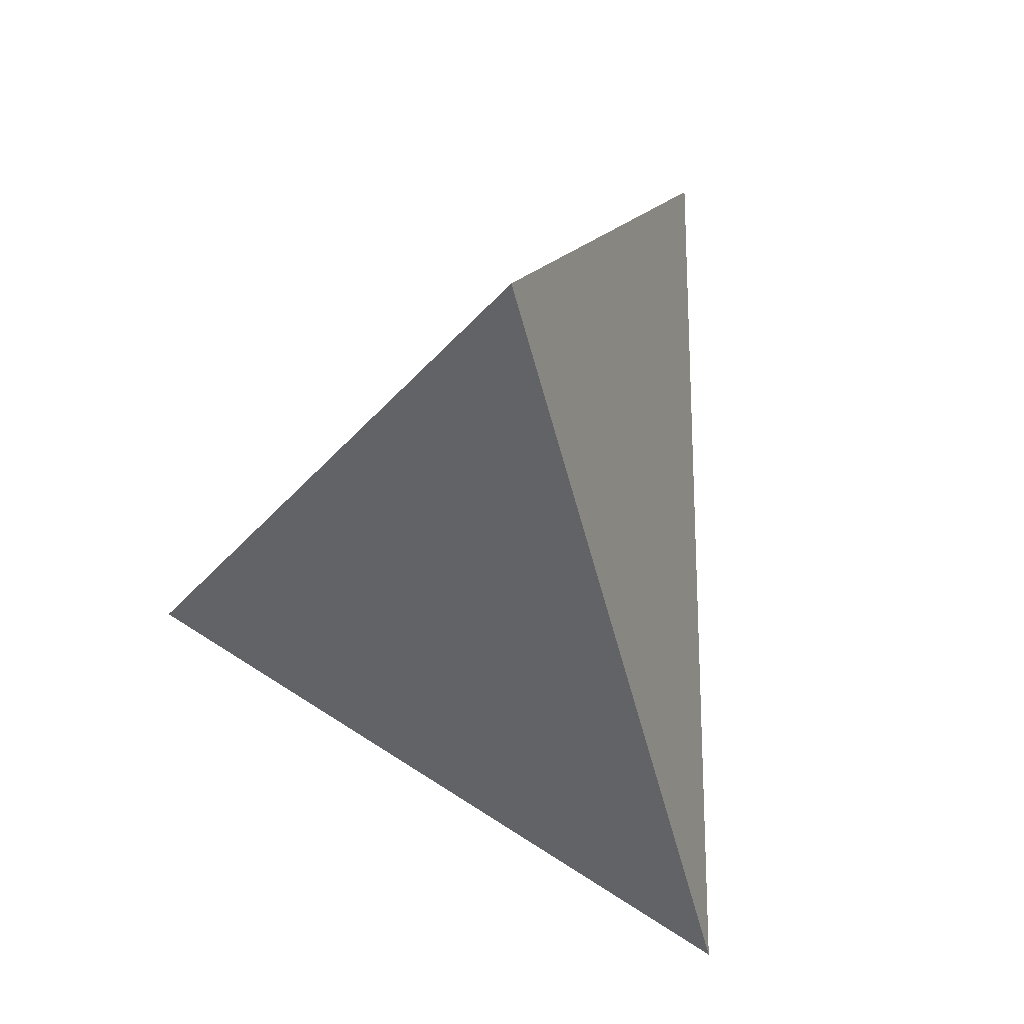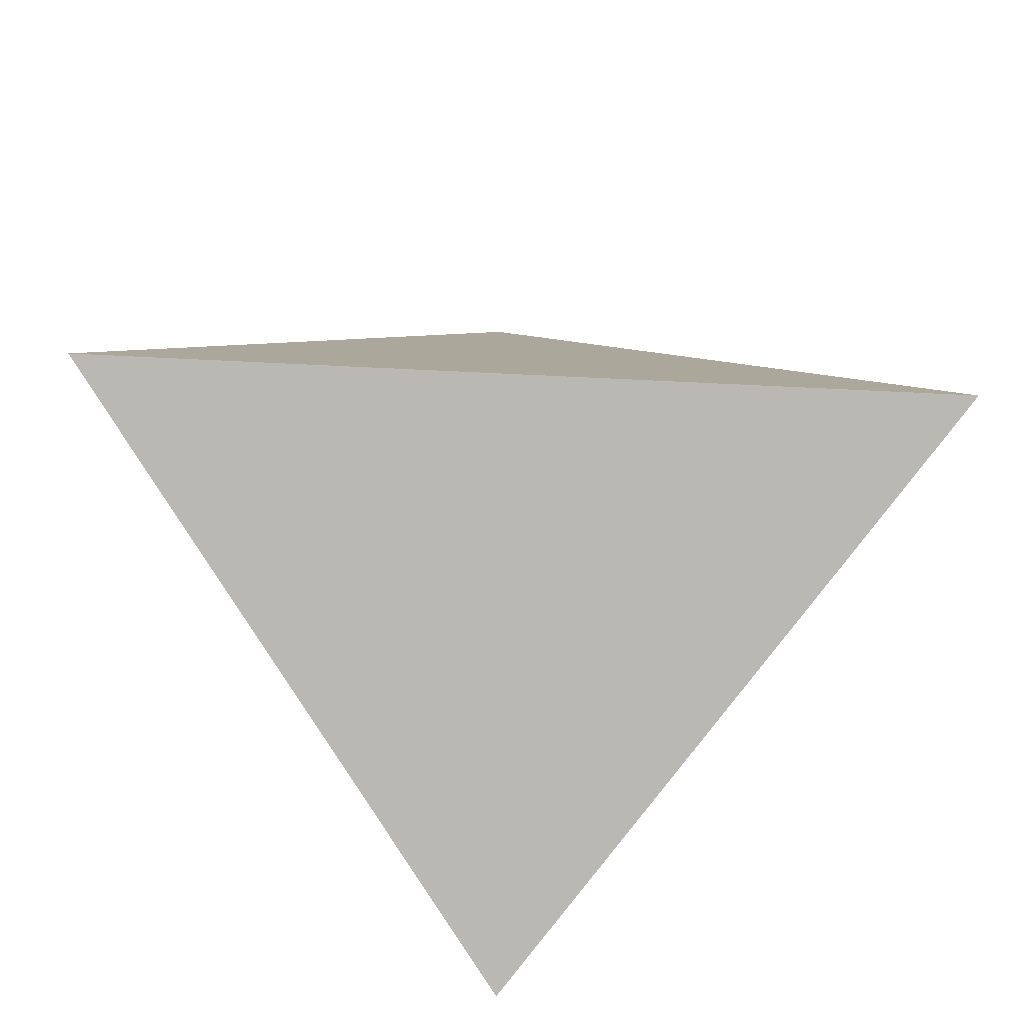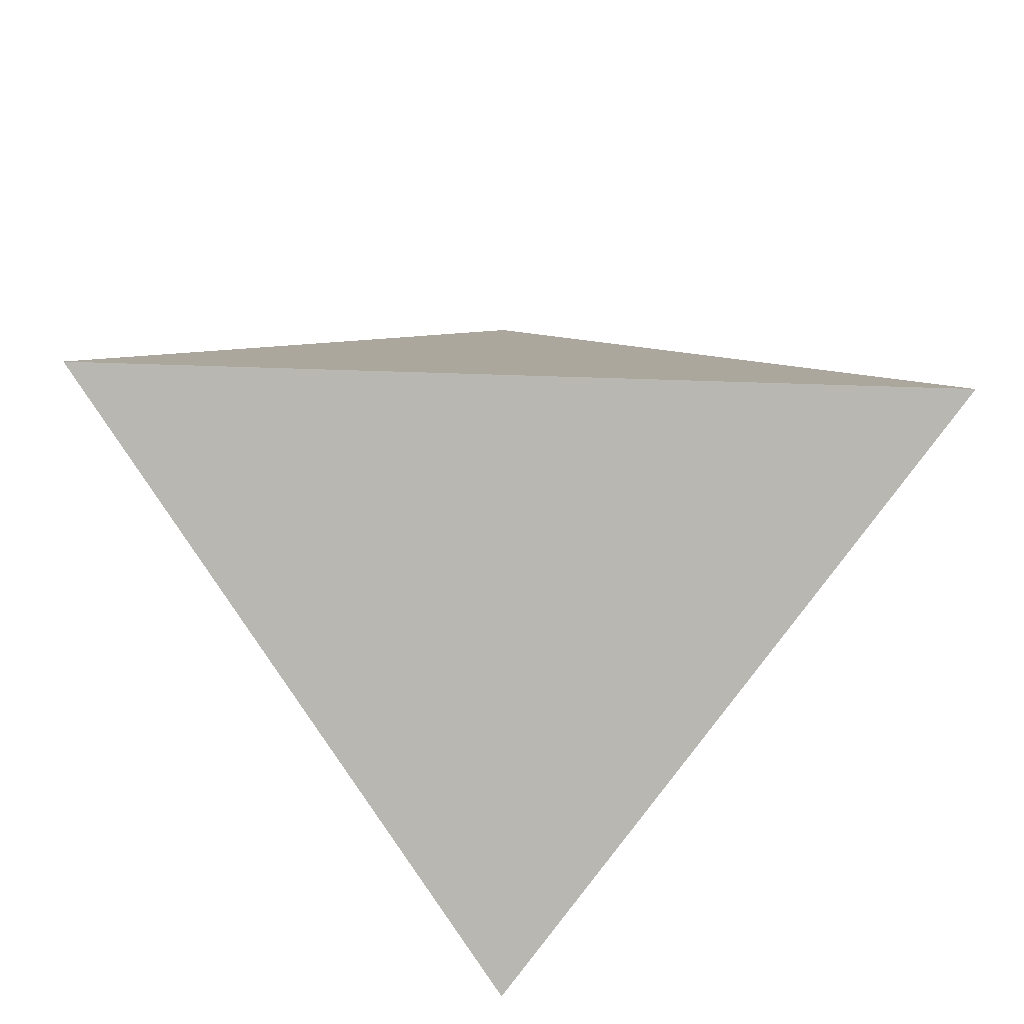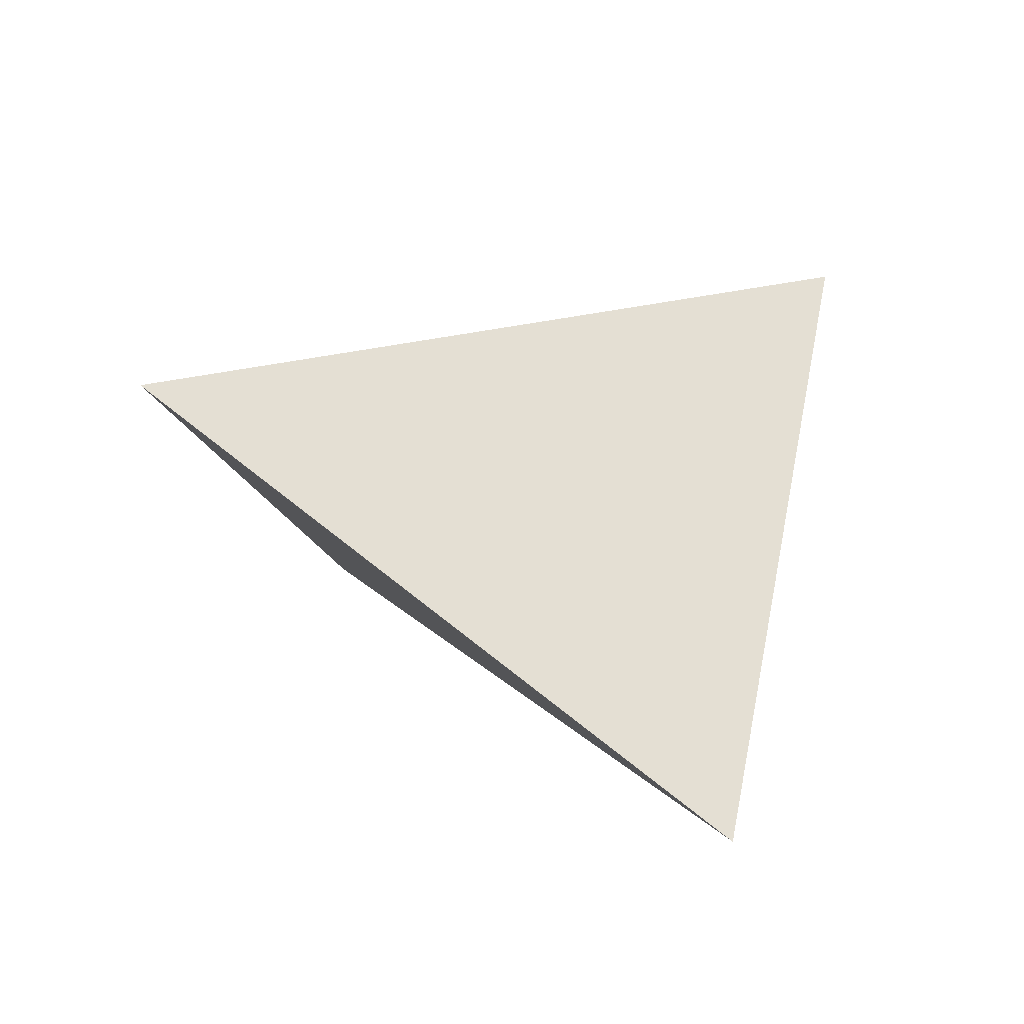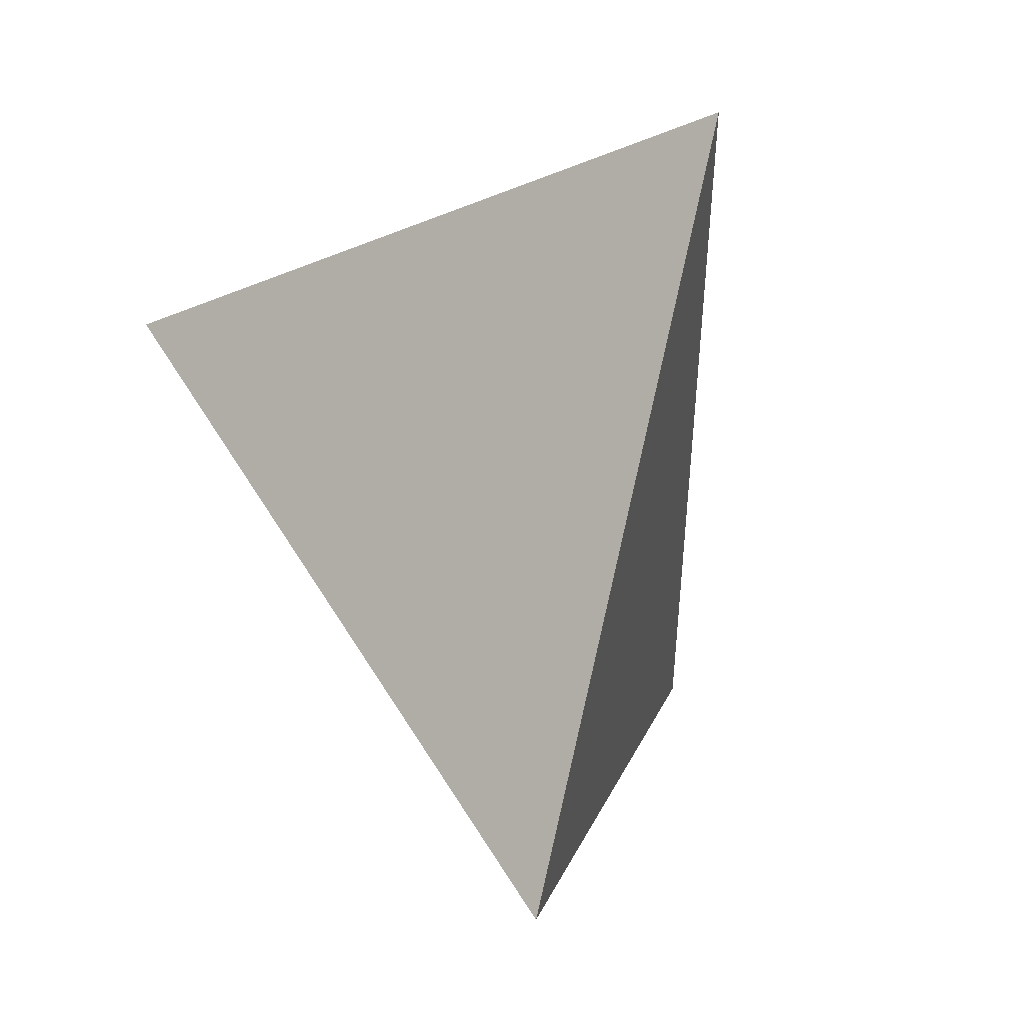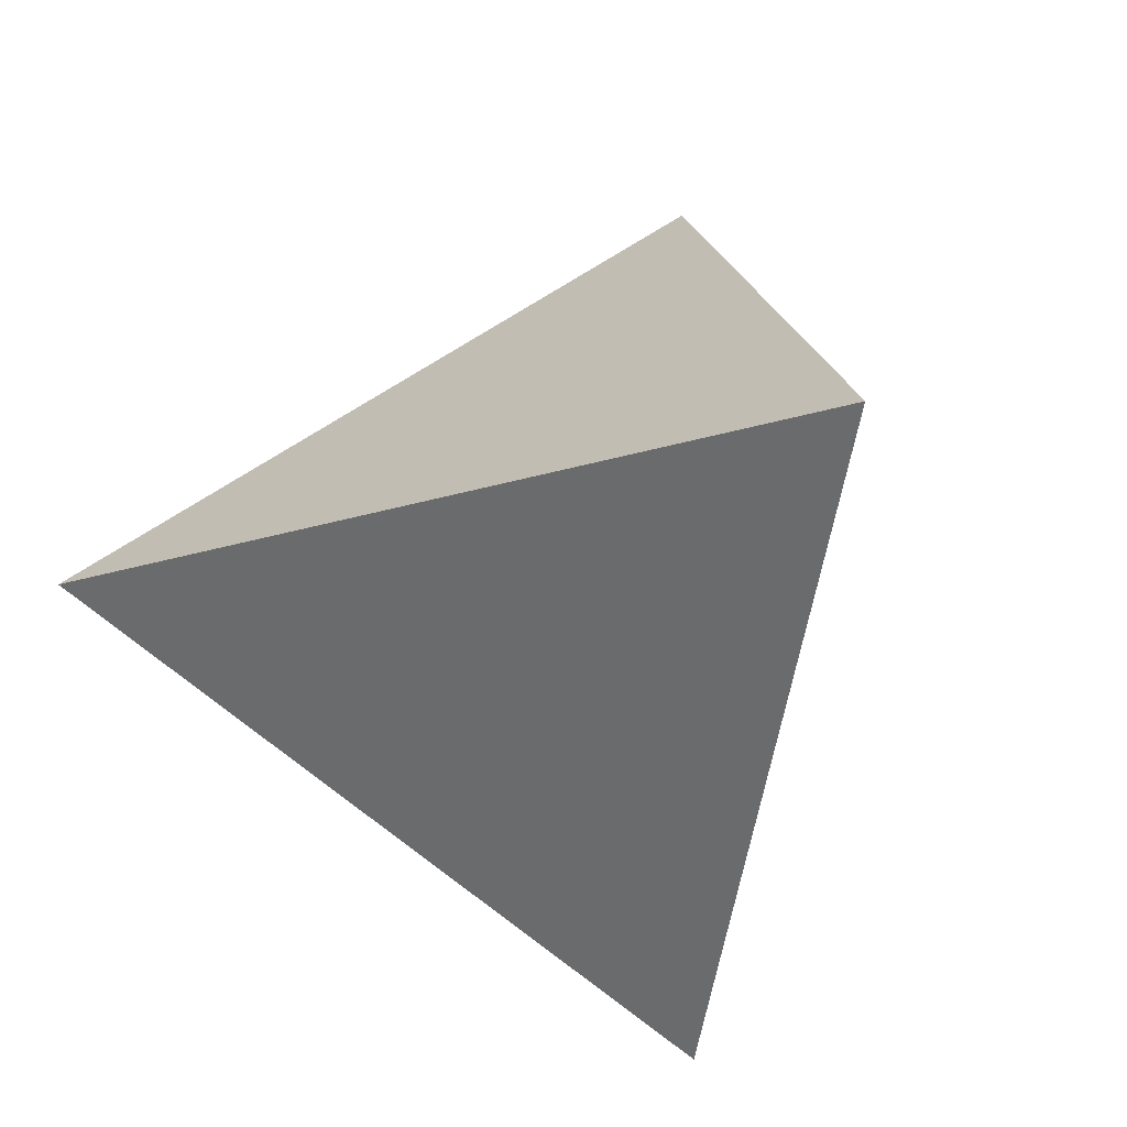
<metadata>
{"format":"obj","ext":"obj","renderer":"f3d","projection":"perspective","resolution":1024,"background":"white","views":[{"elev":-23.3,"azim":63.5,"up":"+Y"},{"elev":-37.1,"azim":-4.1,"up":"+Y"},{"elev":-36.8,"azim":-2.7,"up":"+Y"},{"elev":20.1,"azim":-30.8,"up":"+Z"},{"elev":48.5,"azim":60.9,"up":"+Y"},{"elev":-17.3,"azim":34.5,"up":"+Y"}]}
</metadata>
<code>
o Cube.006
v -2 -0 0.9988
v 0 2 -1
v 0 -2 -1
v 2 -0 1
f 1 2 3
f 3 2 4
f 3 4 1
f 2 1 4

</code>
